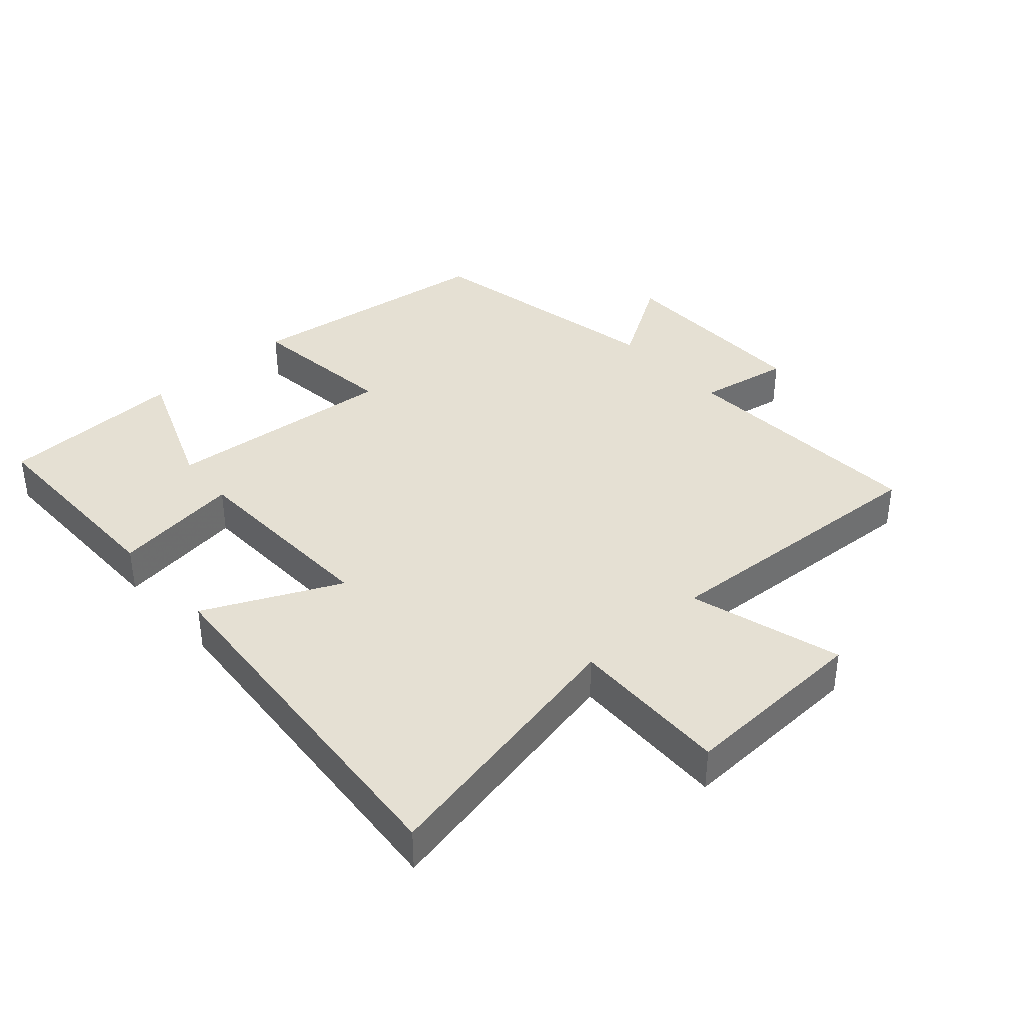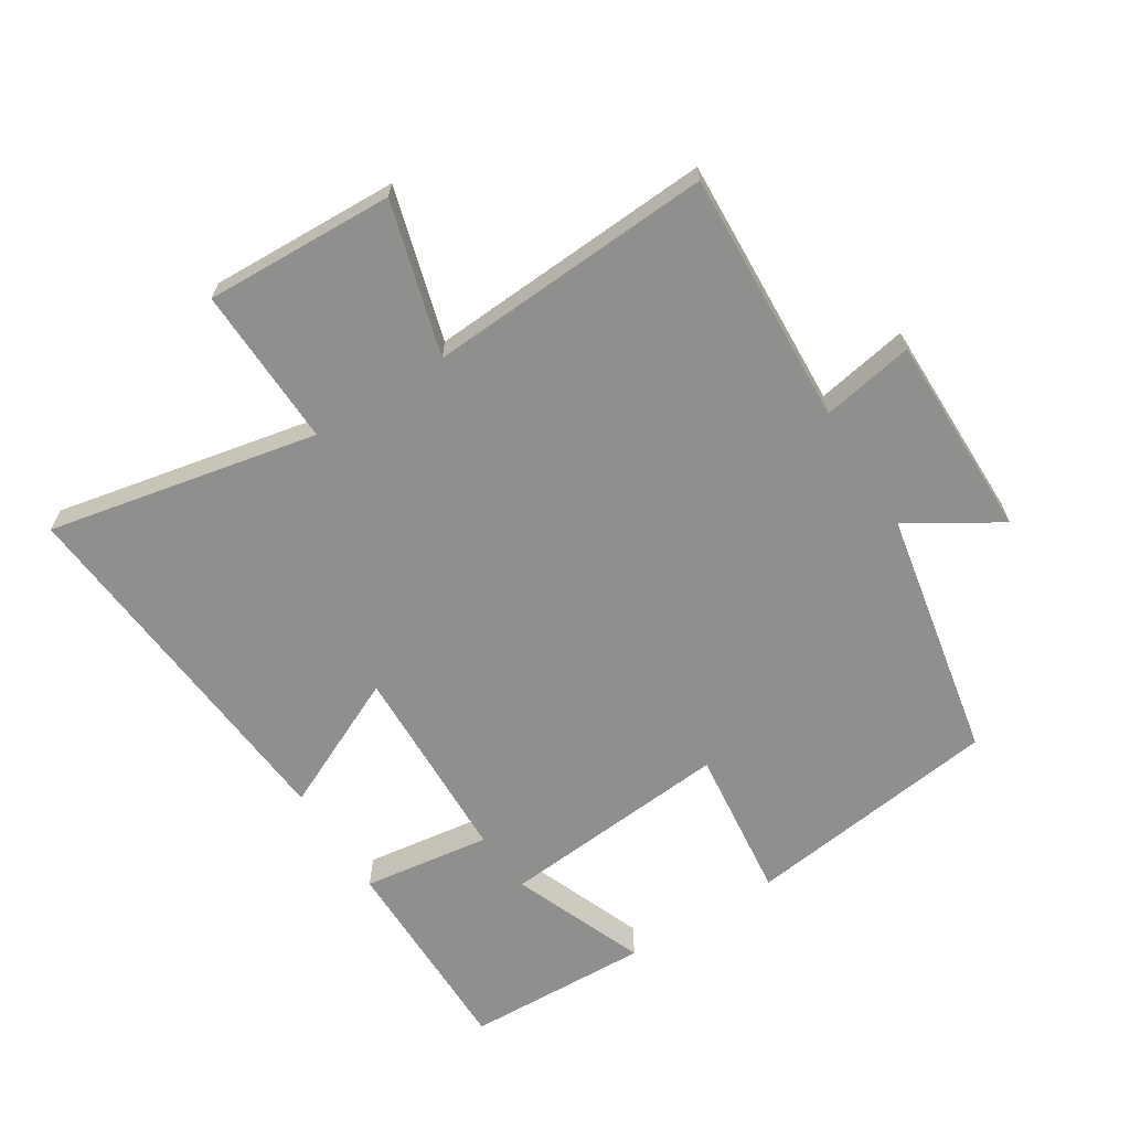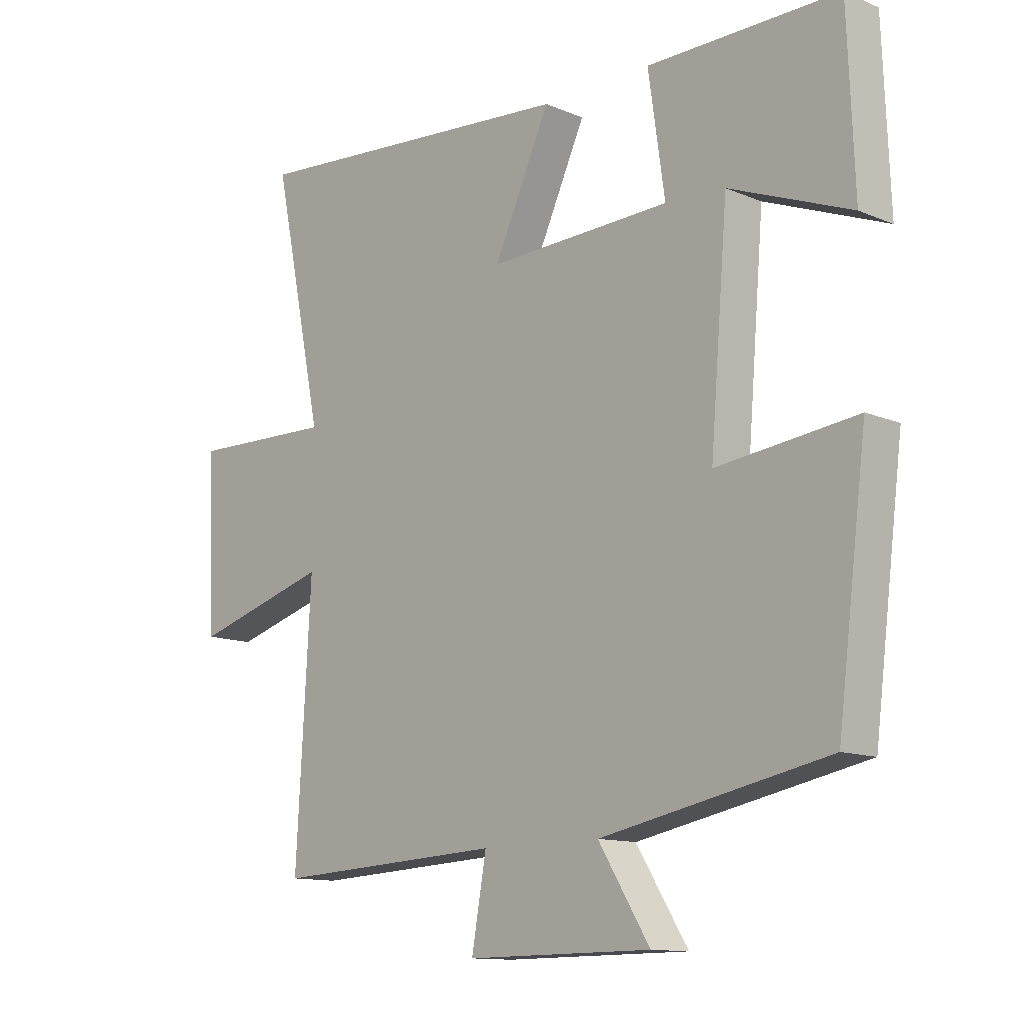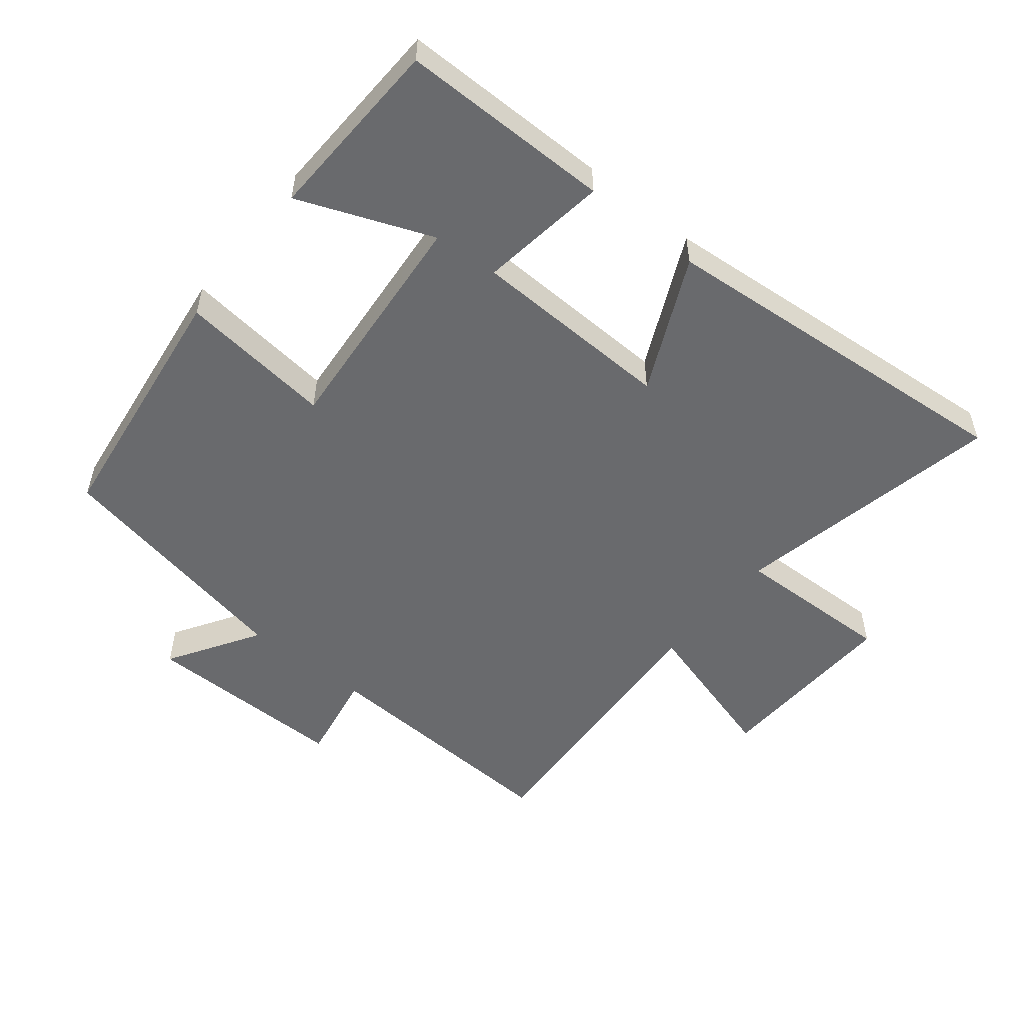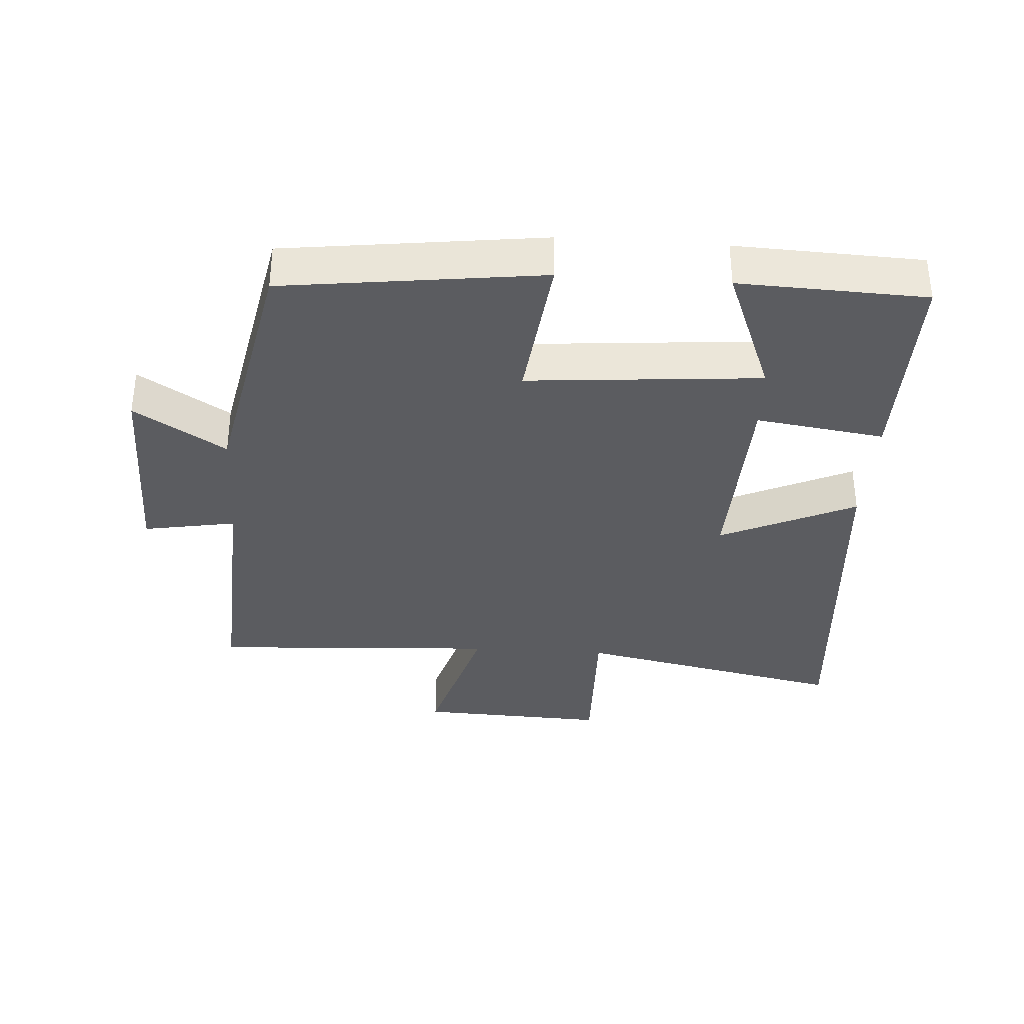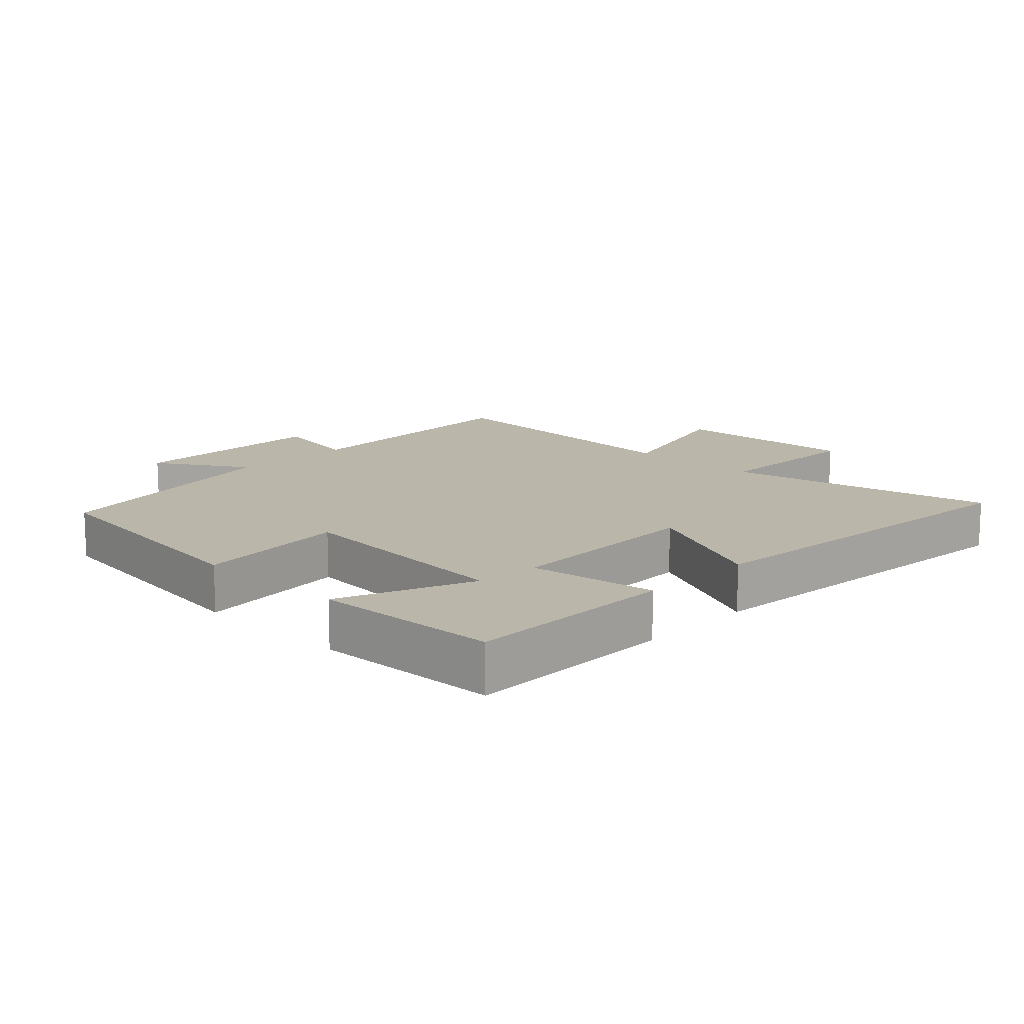
<metadata>
{"format":"obj","ext":"obj","renderer":"f3d","projection":"perspective","resolution":1024,"background":"white","views":[{"elev":38.1,"azim":48.2,"up":"+Y"},{"elev":-65.1,"azim":122.4,"up":"+Y"},{"elev":-12.4,"azim":-134.5,"up":"+Z"},{"elev":-53.0,"azim":-38.8,"up":"+Y"},{"elev":-35.0,"azim":-93.9,"up":"+Y"},{"elev":13.8,"azim":-45.8,"up":"+Y"}]}
</metadata>
<code>
v 0.525 0.07 -0.52
v 0.136 0.07 -0.5
v 0.161 0.07 -0.641
v -0.153 0.07 -0.639
v -0.066 0.07 -0.5
v -0.45 0.07 -0.424
v -0.5 0.07 -0.031
v -0.265 0.07 -0.058
v -0.295 0.07 0.298
v -0.5 0.07 0.217
v -0.489 0.07 0.501
v -0.166 0.07 0.5
v -0.194 0.07 0.304
v 0.116 0.07 0.294
v 0.02 0.07 0.5
v 0.586 0.07 0.547
v 0.5 0.07 0.134
v 0.745 0.07 0.141
v 0.733 0.07 -0.149
v 0.5 0.07 -0.082
v 0.525 0 -0.52
v 0.136 0 -0.5
v 0.161 0 -0.641
v -0.153 0 -0.639
v -0.066 0 -0.5
v -0.45 0 -0.424
v -0.5 0 -0.031
v -0.265 0 -0.058
v -0.295 0 0.298
v -0.5 0 0.217
v -0.489 0 0.501
v -0.166 0 0.5
v -0.194 0 0.304
v 0.116 0 0.294
v 0.02 0 0.5
v 0.586 0 0.547
v 0.5 0 0.134
v 0.745 0 0.141
v 0.733 0 -0.149
v 0.5 0 -0.082
f 17 18 19 20
f 14 15 16 17
f 13 14 17 20
f 11 12 13
f 9 10 11
f 9 11 13
f 20 1 2
f 13 20 2
f 9 13 2
f 8 9 2
f 7 8 2
f 6 7 2
f 5 6 2
f 2 3 4 5
f 40 39 38 37
f 37 36 35 34
f 40 37 34 33
f 33 32 31
f 31 30 29
f 33 31 29
f 22 21 40
f 22 40 33
f 22 33 29
f 22 29 28
f 22 28 27
f 22 27 26
f 22 26 25
f 25 24 23 22
f 1 21 22 2
f 2 22 23 3
f 3 23 24 4
f 4 24 25 5
f 5 25 26 6
f 6 26 27 7
f 7 27 28 8
f 8 28 29 9
f 9 29 30 10
f 10 30 31 11
f 11 31 32 12
f 12 32 33 13
f 13 33 34 14
f 14 34 35 15
f 15 35 36 16
f 16 36 37 17
f 17 37 38 18
f 18 38 39 19
f 19 39 40 20
f 20 40 21 1

</code>
